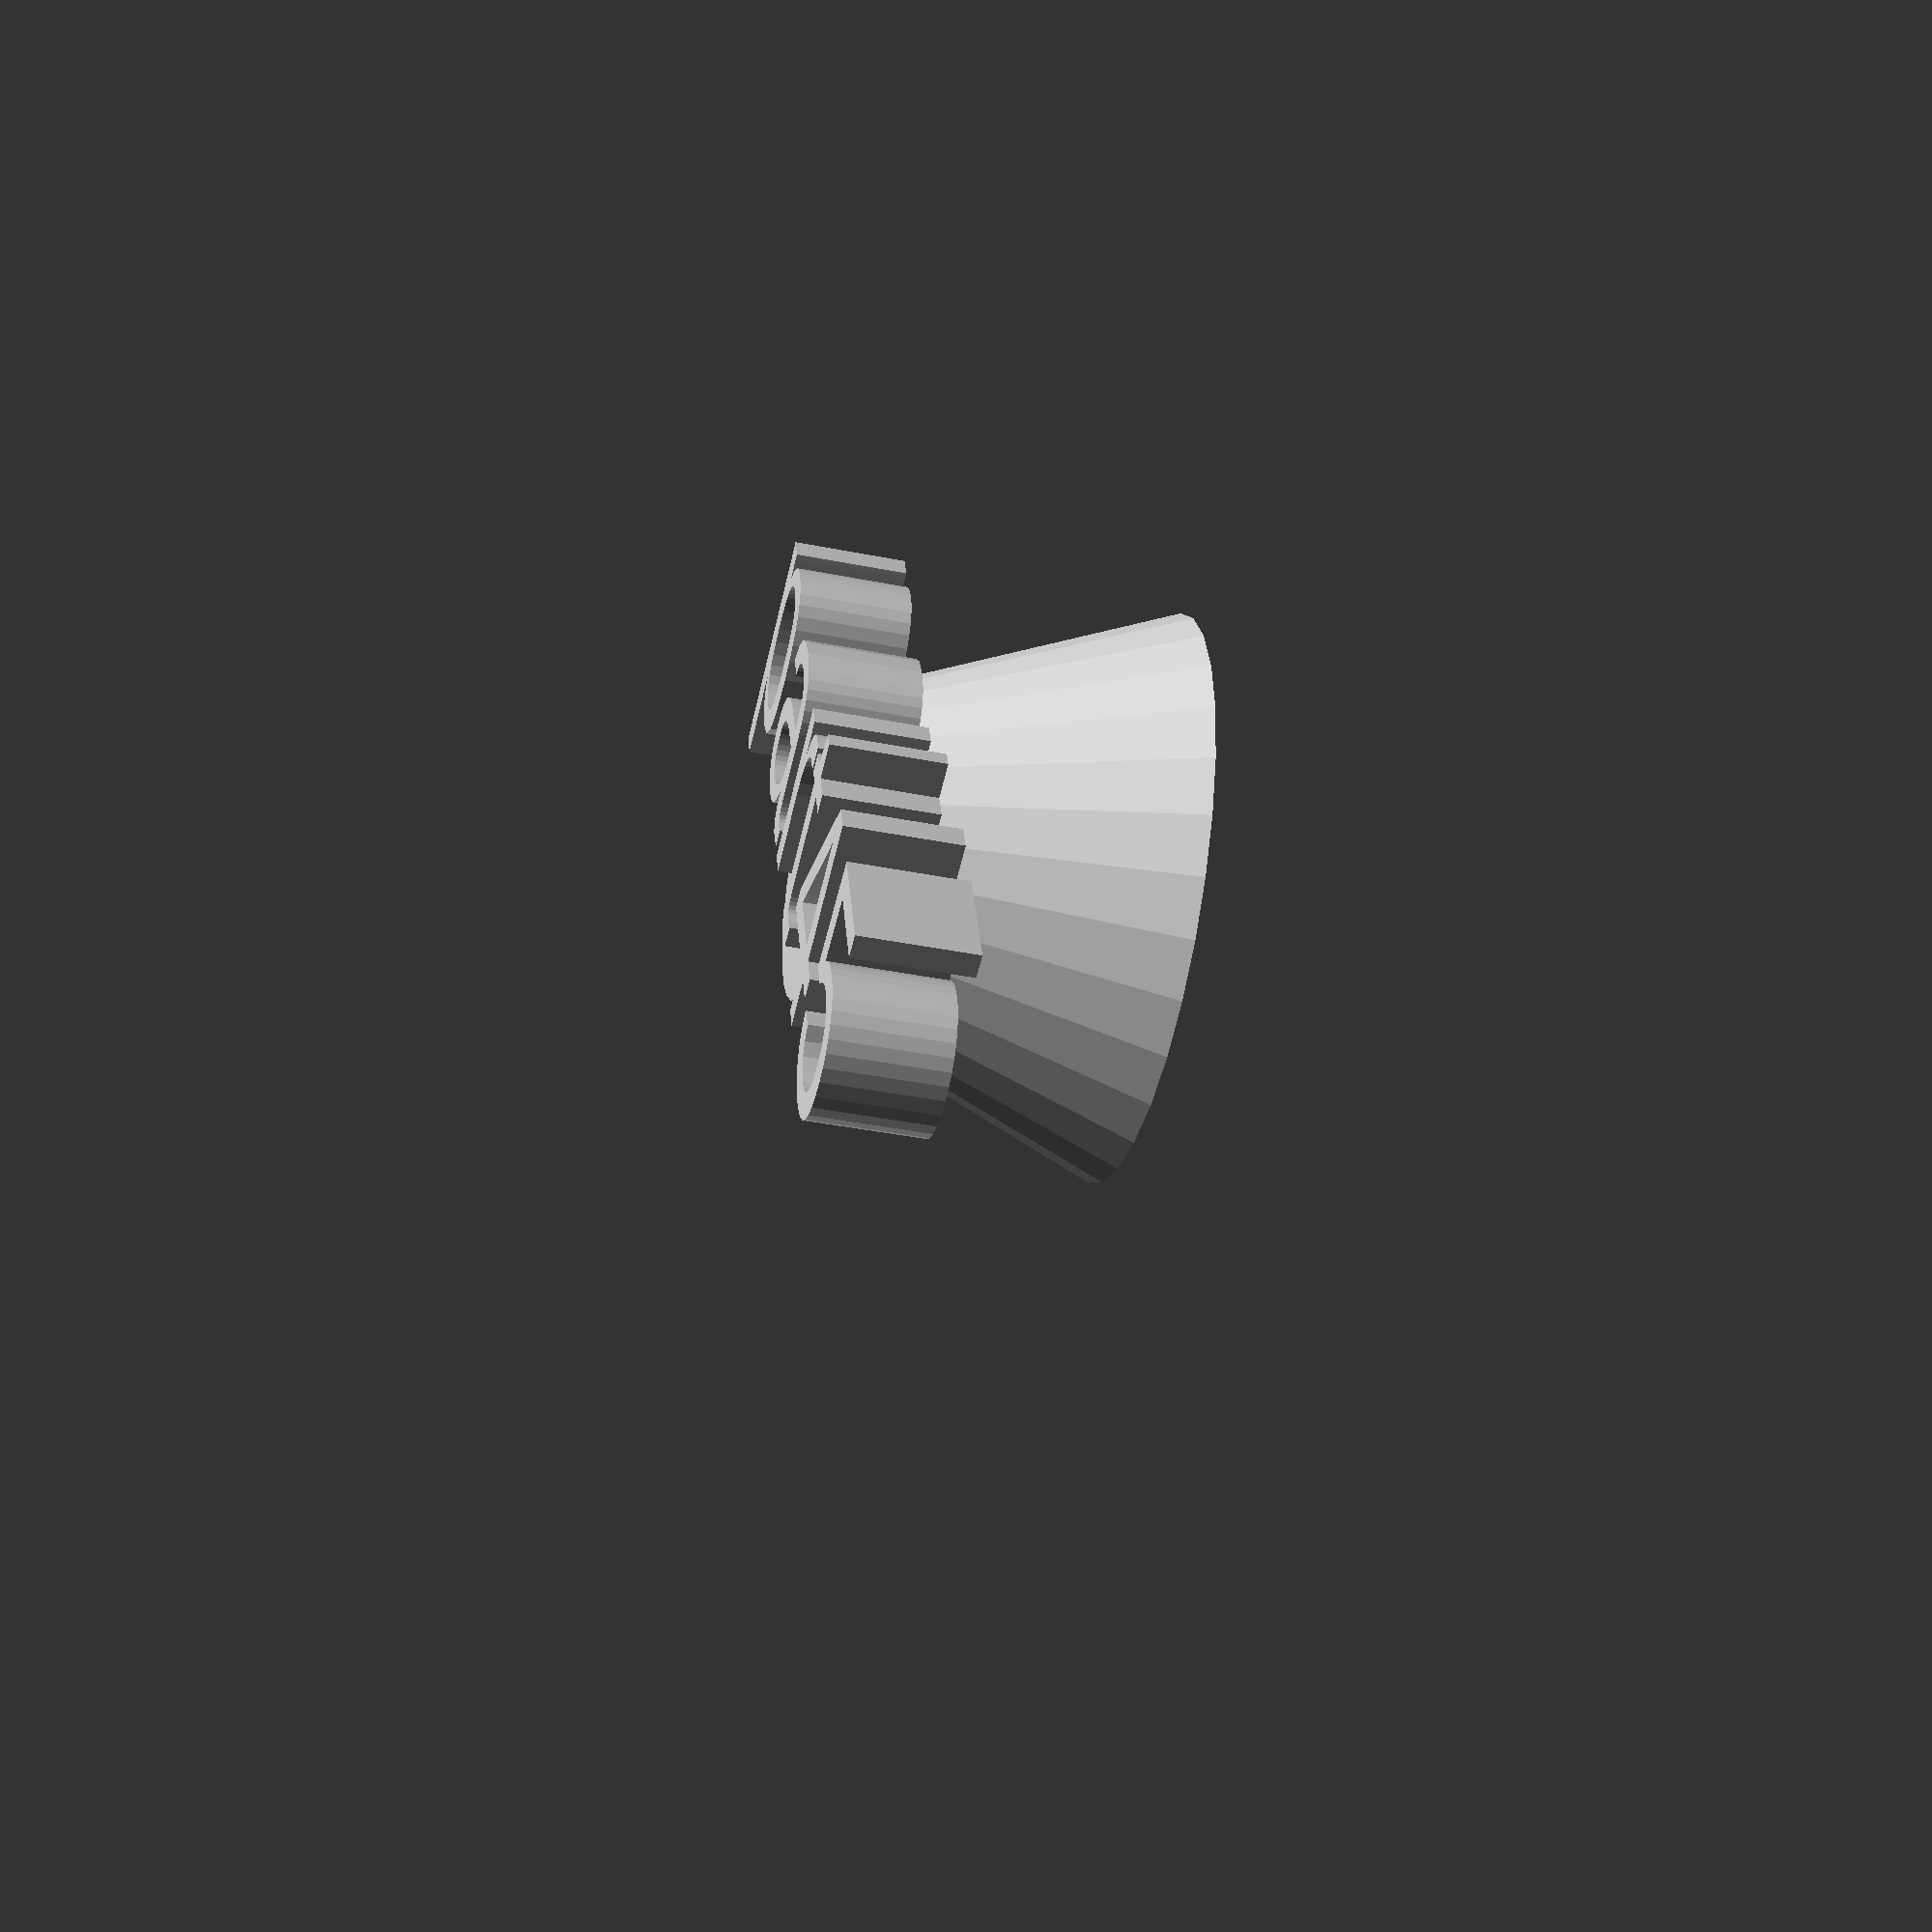
<openscad>
//[CUSTOMIZATION]
// Height
h=17; // [10:100]
// Radius 1
r1=15; // [5,10,15]
// Radius 2
r2=8;
// Message
txt="part45";
// I love it
boolvar=true;
module __END_CUSTOMIZATIONS () { }
cylinder(h,r1,r2);
translate([20,20,20]) { linear_extrude(5) text(txt, font="Liberation Sans"); }

</openscad>
<views>
elev=219.2 azim=251.1 roll=104.0 proj=p view=solid
</views>
